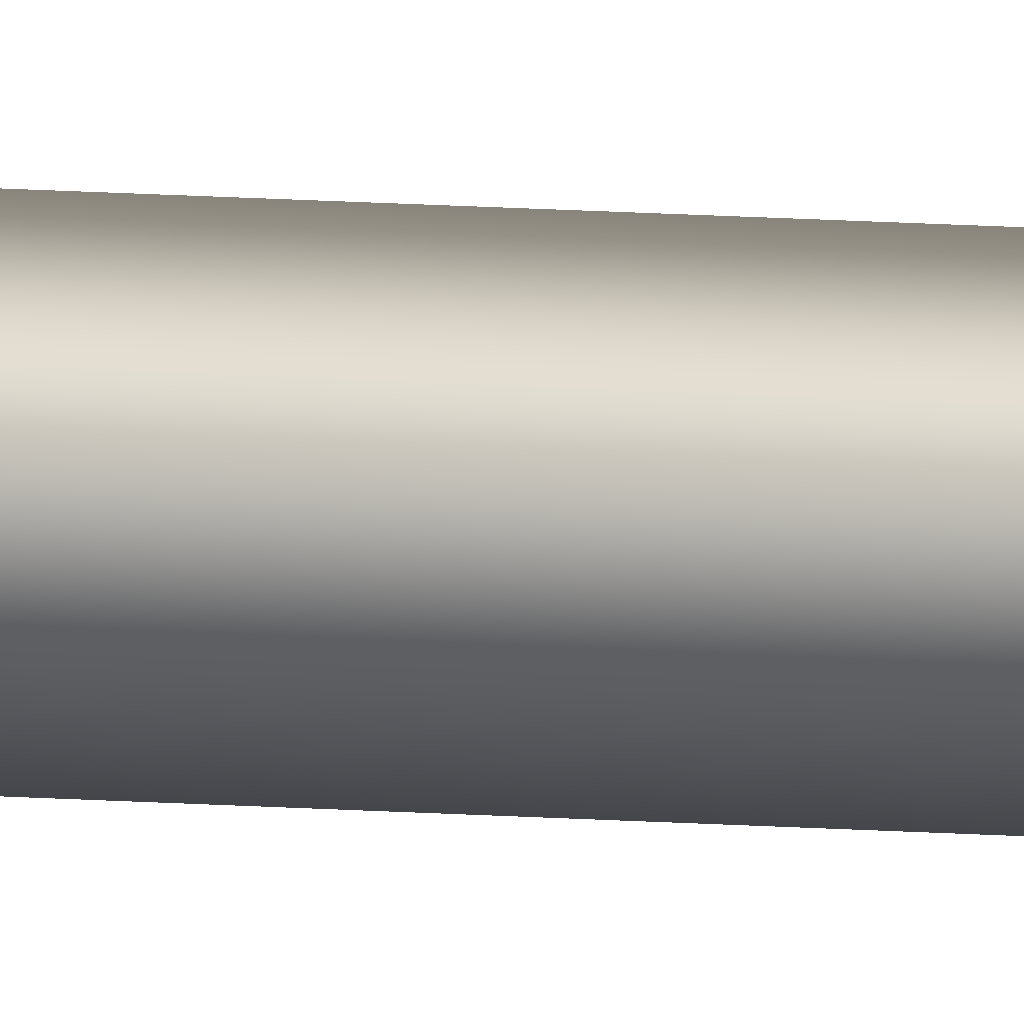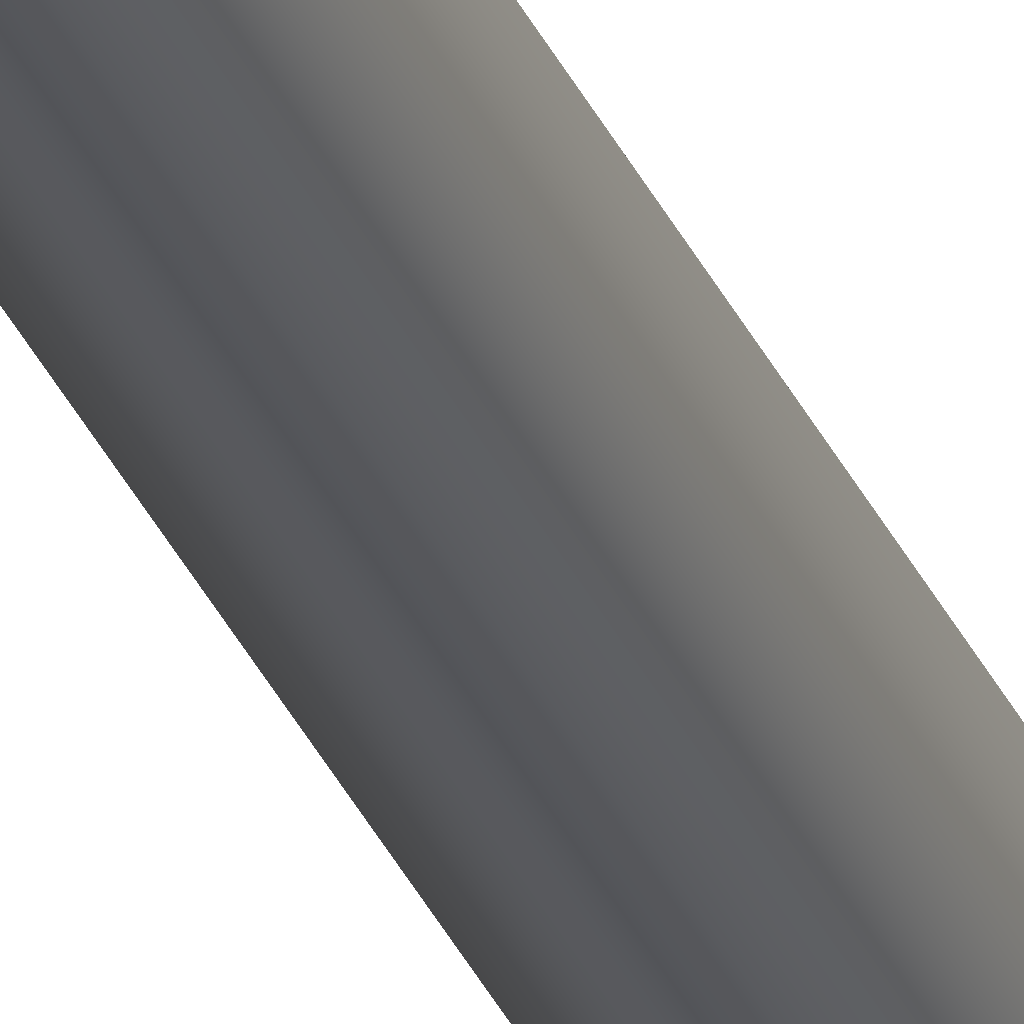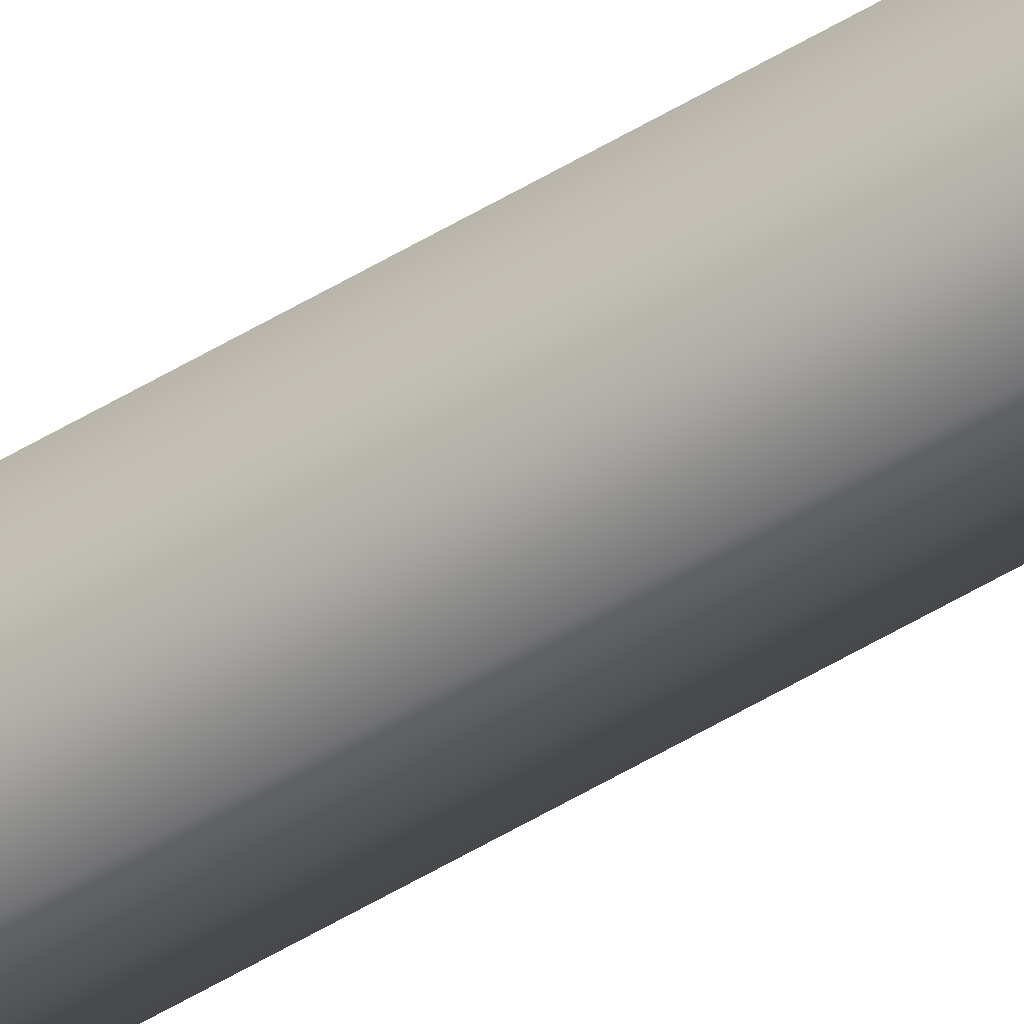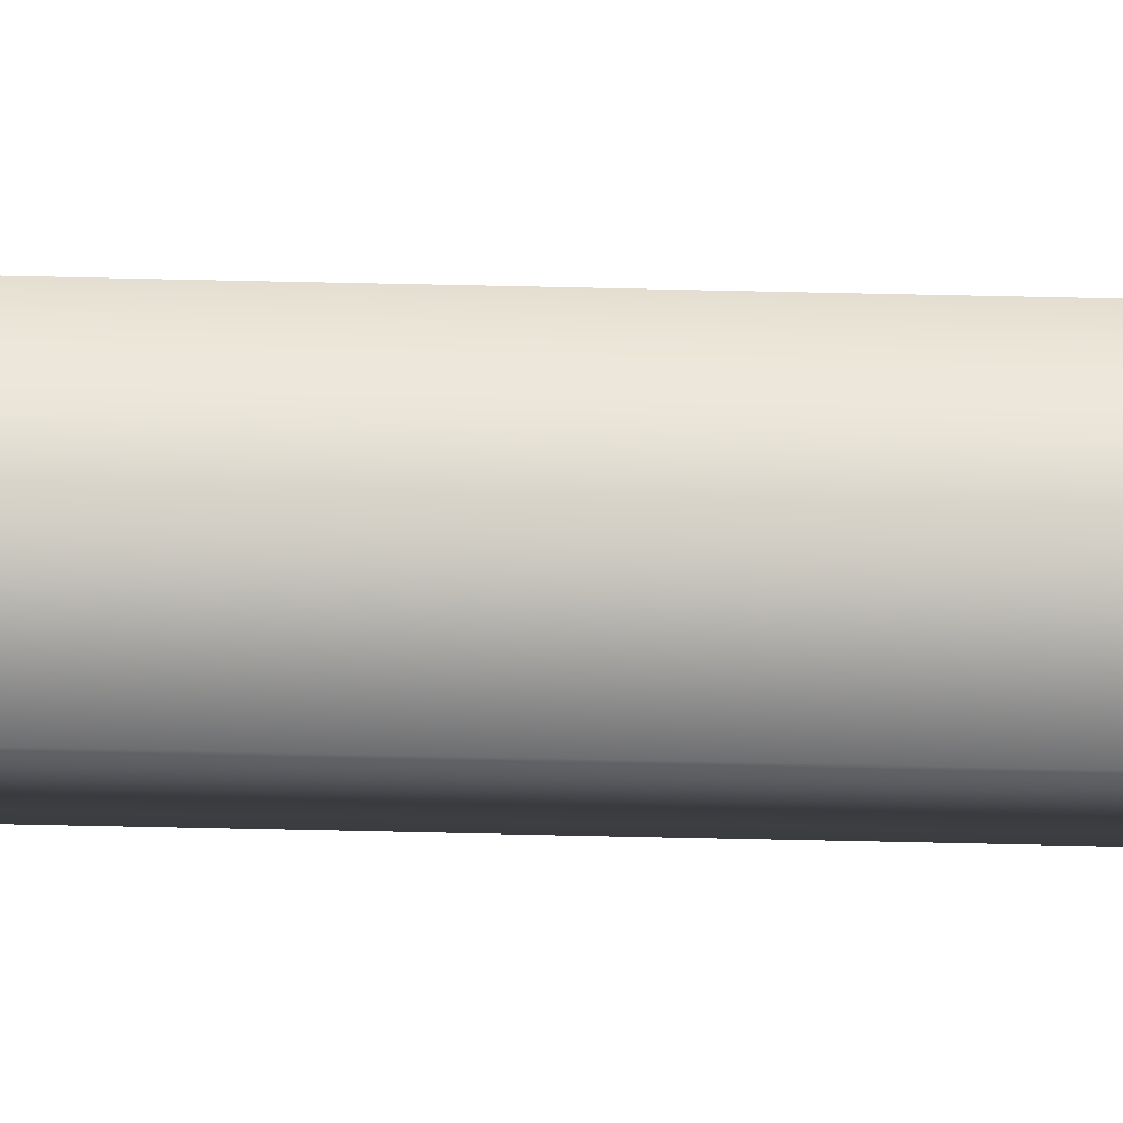
<metadata>
{"format":"obj","ext":"obj","renderer":"f3d","projection":"perspective","resolution":1024,"background":"white","views":[{"elev":7.5,"azim":-73.6,"up":"+Z"},{"elev":-26.5,"azim":-162.5,"up":"+Z"},{"elev":-43.9,"azim":-53.1,"up":"+Z"},{"elev":-37.8,"azim":-91.9,"up":"+Z"}]}
</metadata>
<code>
v 21.96 46.73 92.82
v 21.96 55.67 92.82
v 21.94 46.73 92.86
v 21.94 55.67 92.86
v 21.9 55.67 92.84
v 21.92 55.67 92.8
v 21.9 46.73 92.84
v 21.92 46.73 92.8
f 1 2 3
f 3 2 4
f 5 4 6
f 6 4 2
f 3 4 7
f 7 4 5
f 8 6 1
f 1 6 2
f 1 3 8
f 8 3 7
f 7 5 8
f 8 5 6

</code>
